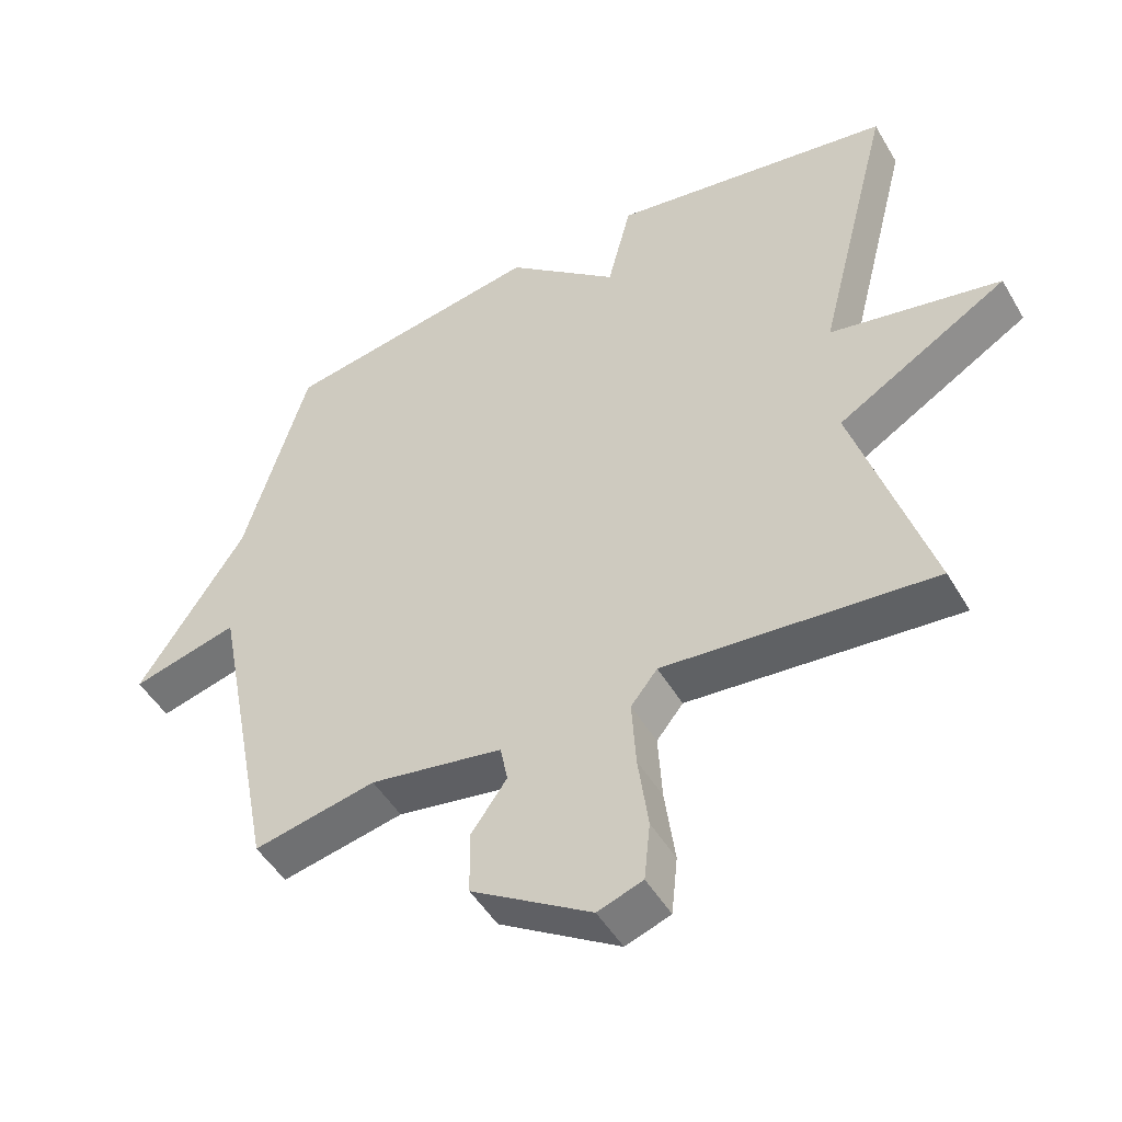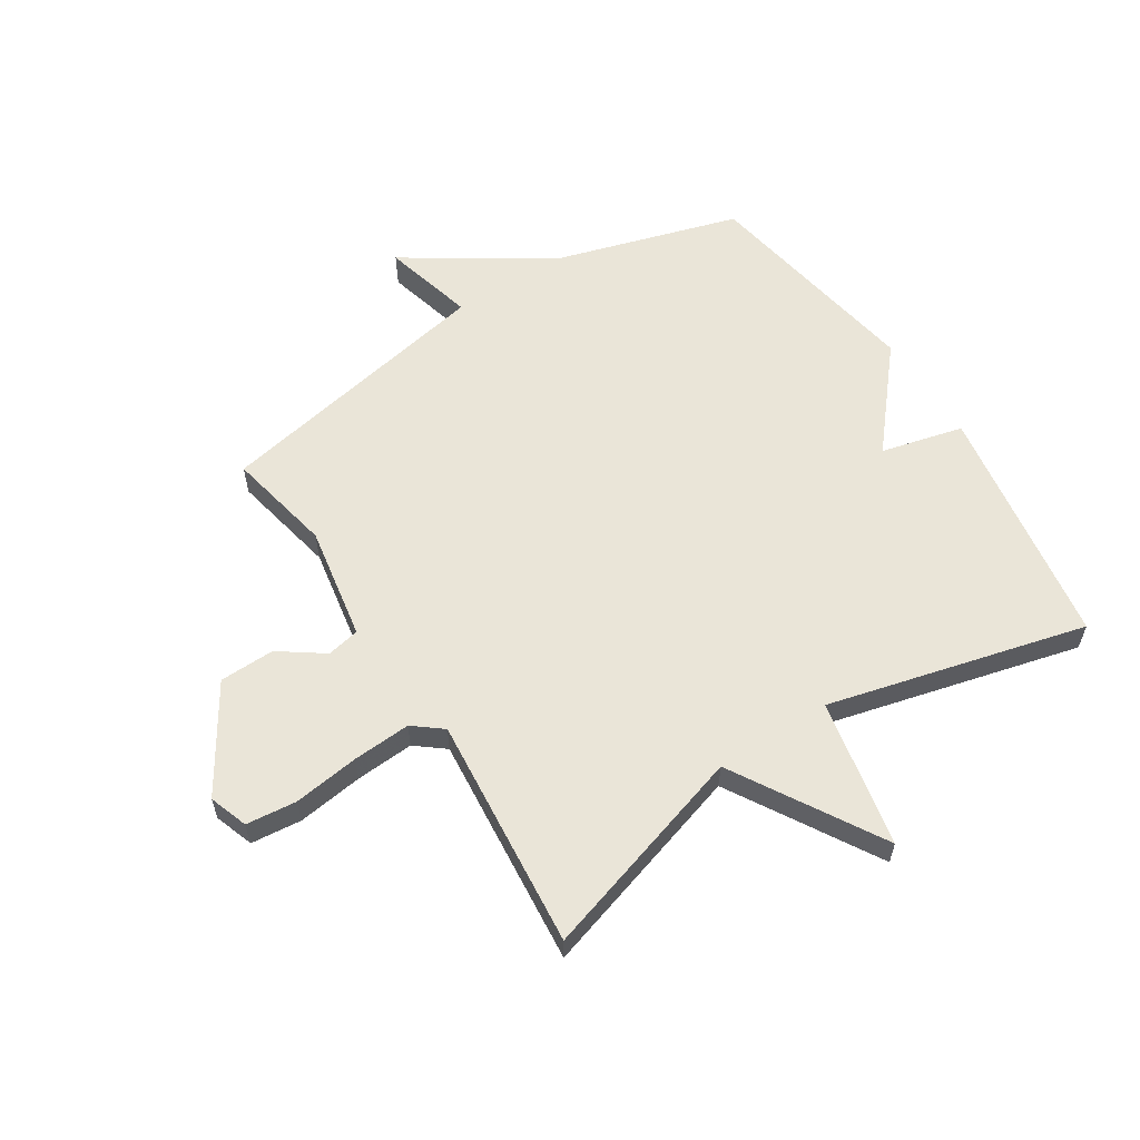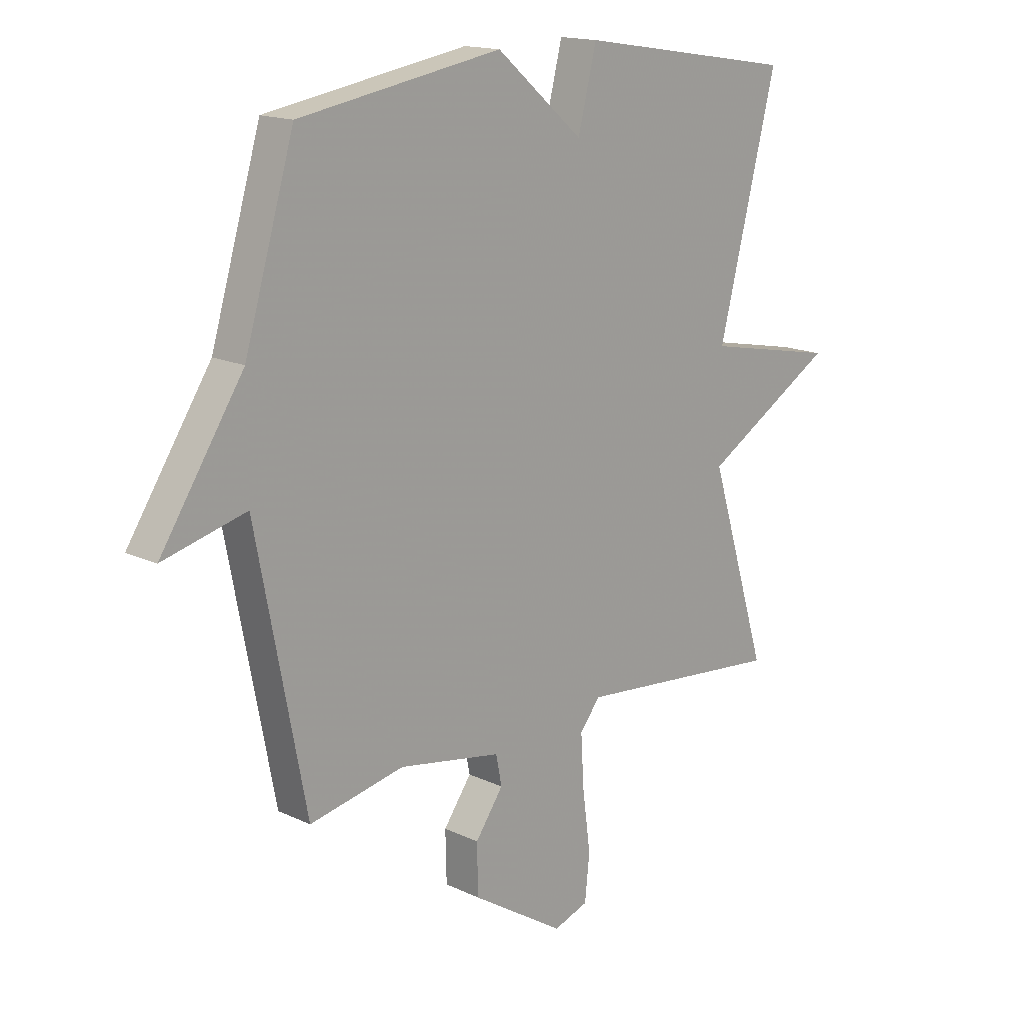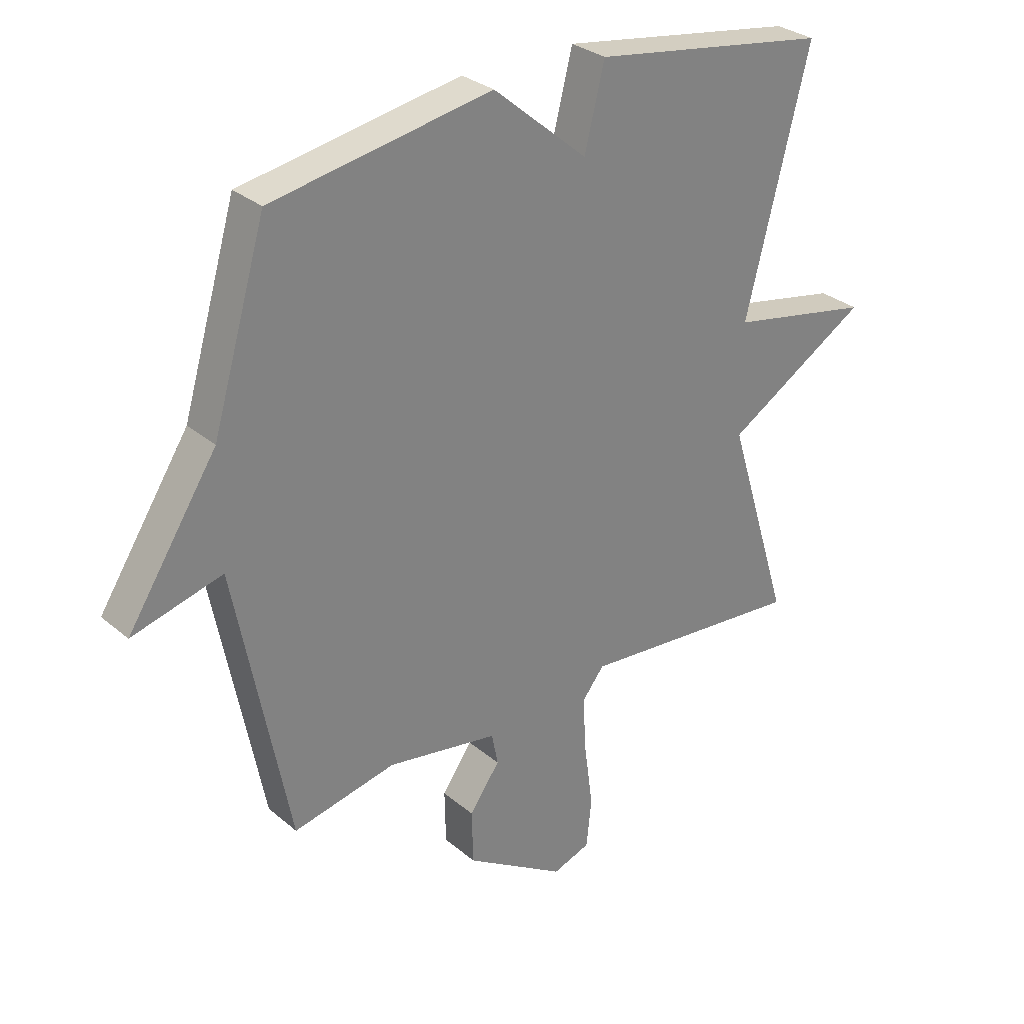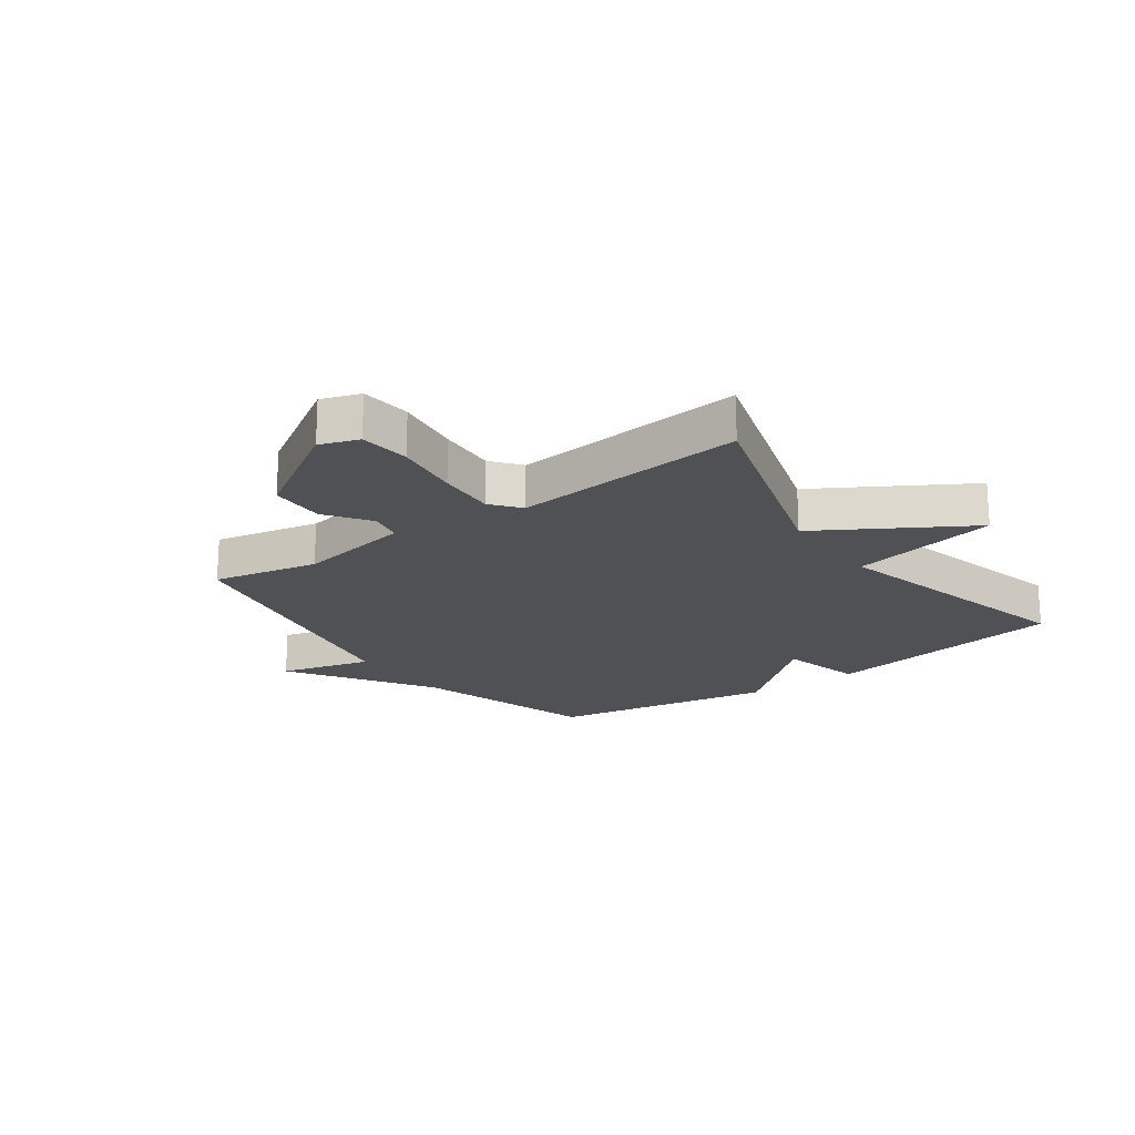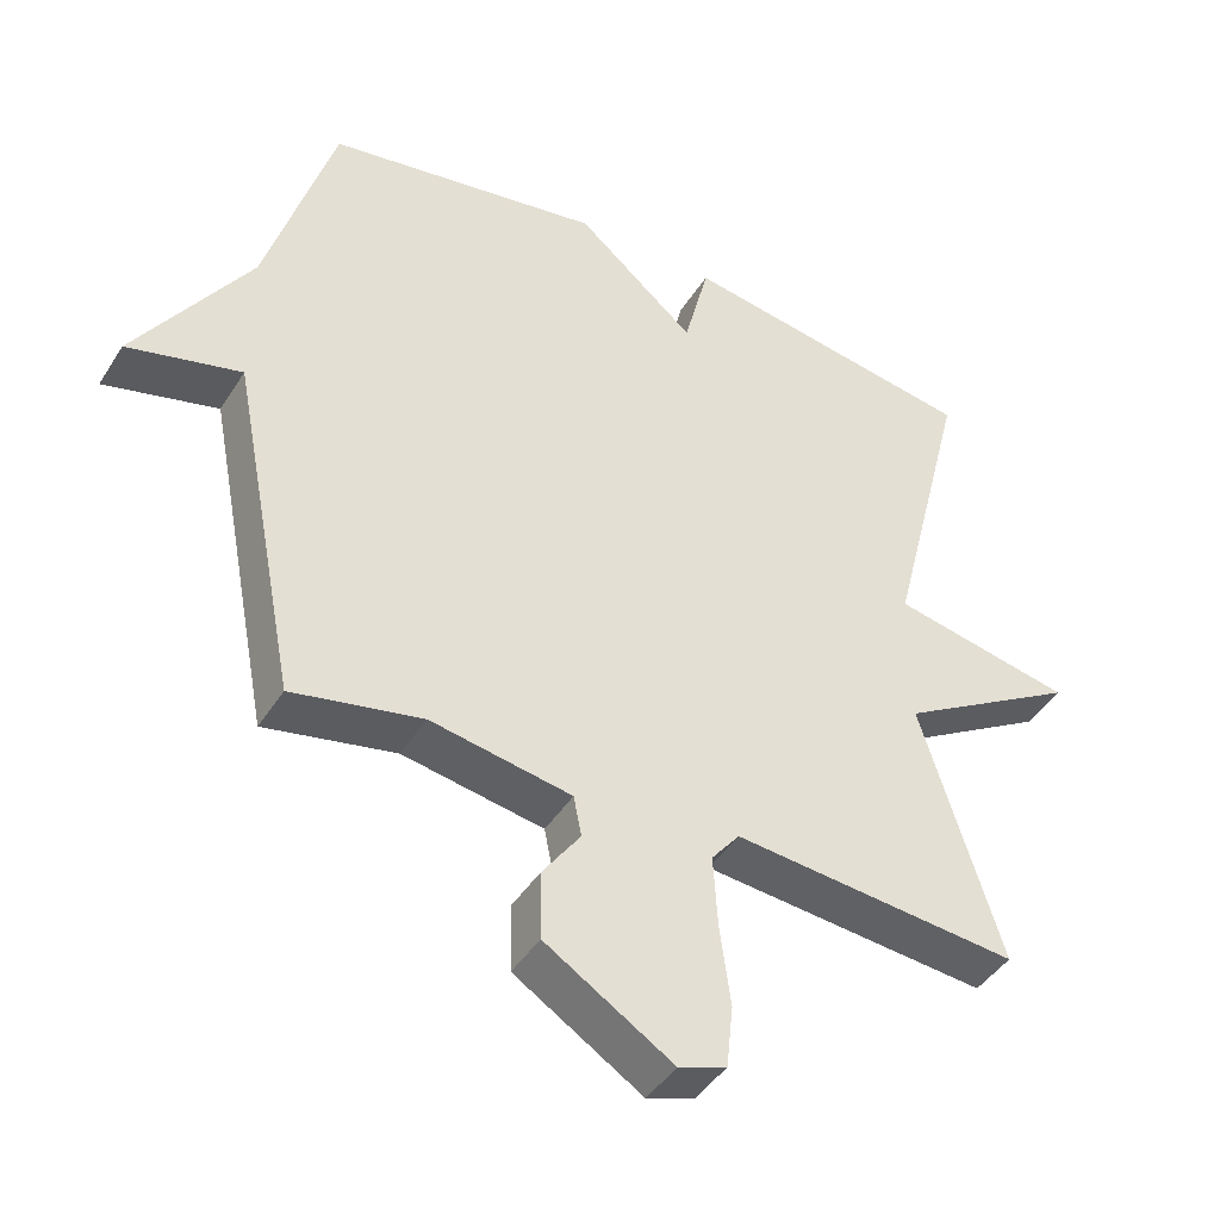
<metadata>
{"format":"obj","ext":"obj","renderer":"f3d","projection":"perspective","resolution":1024,"background":"white","views":[{"elev":-48.7,"azim":-150.7,"up":"+Z"},{"elev":59.1,"azim":-122.6,"up":"+Y"},{"elev":15.8,"azim":134.7,"up":"+Z"},{"elev":30.1,"azim":140.4,"up":"+Z"},{"elev":-19.8,"azim":-144.3,"up":"+Y"},{"elev":-43.6,"azim":150.0,"up":"+Z"}]}
</metadata>
<code>
v 0.5 0.07 0.5
v 0.594 0.07 0.184
v 0.751 0.07 -0.057
v 0.594 0.07 -0.016
v 0.5 0.07 -0.5
v 0.32 0.07 -0.463
v 0.125 0.07 -0.497
v 0.114 0.07 -0.553
v 0.167 0.07 -0.628
v 0.165 0.07 -0.722
v -0.011 0.07 -0.833
v -0.077 0.07 -0.81
v -0.086 0.07 -0.724
v -0.071 0.07 -0.612
v -0.065 0.07 -0.513
v -0.104 0.07 -0.464
v -0.5 0.07 -0.5
v -0.389 0.07 -0.139
v -0.64 0.07 0.011
v -0.389 0.07 0.061
v -0.5 0.07 0.5
v -0.084 0.07 0.566
v -0.049 0.07 0.426
v 0.116 0.07 0.566
v 0.5 0 0.5
v 0.594 0 0.184
v 0.751 0 -0.057
v 0.594 0 -0.016
v 0.5 0 -0.5
v 0.32 0 -0.463
v 0.125 0 -0.497
v 0.114 0 -0.553
v 0.167 0 -0.628
v 0.165 0 -0.722
v -0.011 0 -0.833
v -0.077 0 -0.81
v -0.086 0 -0.724
v -0.071 0 -0.612
v -0.065 0 -0.513
v -0.104 0 -0.464
v -0.5 0 -0.5
v -0.389 0 -0.139
v -0.64 0 0.011
v -0.389 0 0.061
v -0.5 0 0.5
v -0.084 0 0.566
v -0.049 0 0.426
v 0.116 0 0.566
f 23 24 1 2
f 20 21 22 23
f 20 23 2
f 18 19 20 2
f 16 17 18 2
f 15 16 2
f 14 15 2
f 12 13 14
f 11 12 14
f 10 11 14
f 9 10 14
f 8 9 14
f 7 8 14
f 7 14 2
f 6 7 2
f 4 5 6 2
f 2 3 4
f 26 25 48 47
f 47 46 45 44
f 26 47 44
f 26 44 43 42
f 26 42 41 40
f 26 40 39
f 26 39 38
f 38 37 36
f 38 36 35
f 38 35 34
f 38 34 33
f 38 33 32
f 38 32 31
f 26 38 31
f 26 31 30
f 26 30 29 28
f 28 27 26
f 1 25 26 2
f 2 26 27 3
f 3 27 28 4
f 4 28 29 5
f 5 29 30 6
f 6 30 31 7
f 7 31 32 8
f 8 32 33 9
f 9 33 34 10
f 10 34 35 11
f 11 35 36 12
f 12 36 37 13
f 13 37 38 14
f 14 38 39 15
f 15 39 40 16
f 16 40 41 17
f 17 41 42 18
f 18 42 43 19
f 19 43 44 20
f 20 44 45 21
f 21 45 46 22
f 22 46 47 23
f 23 47 48 24
f 24 48 25 1

</code>
